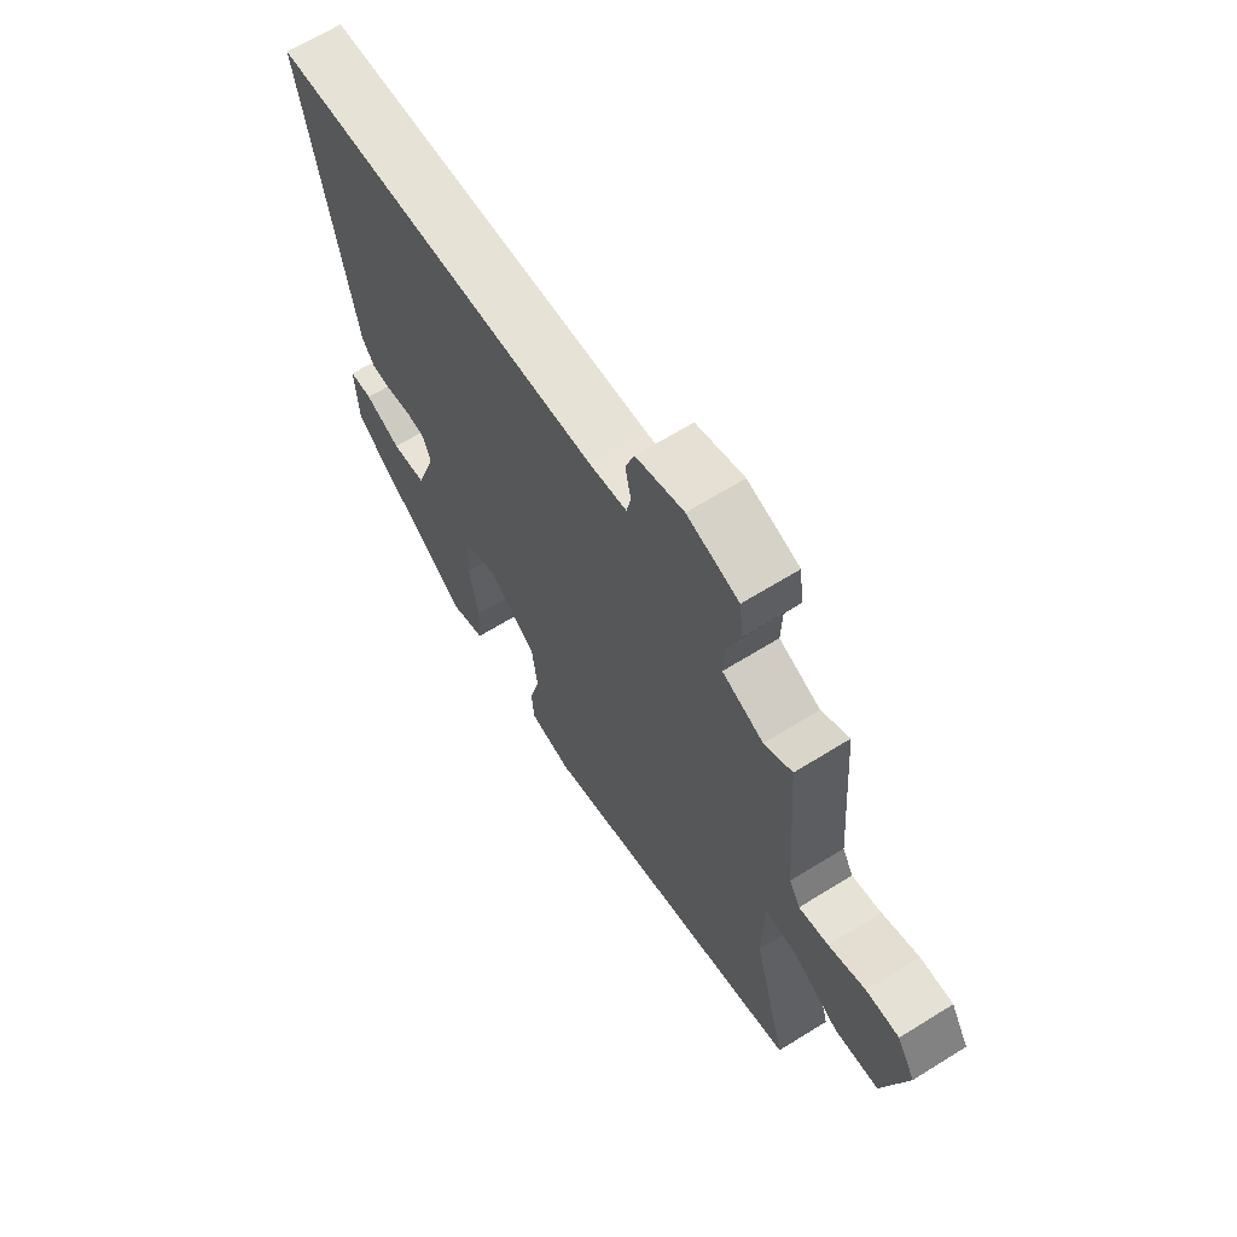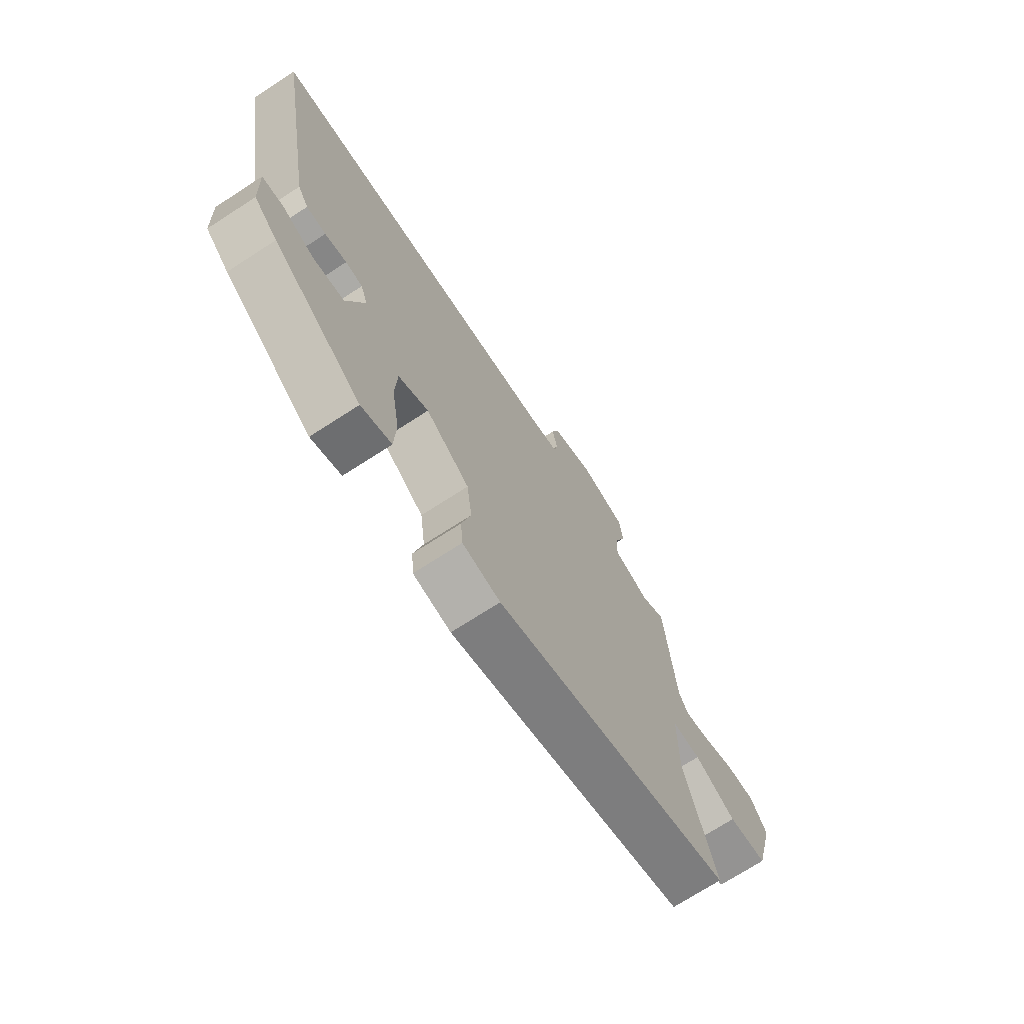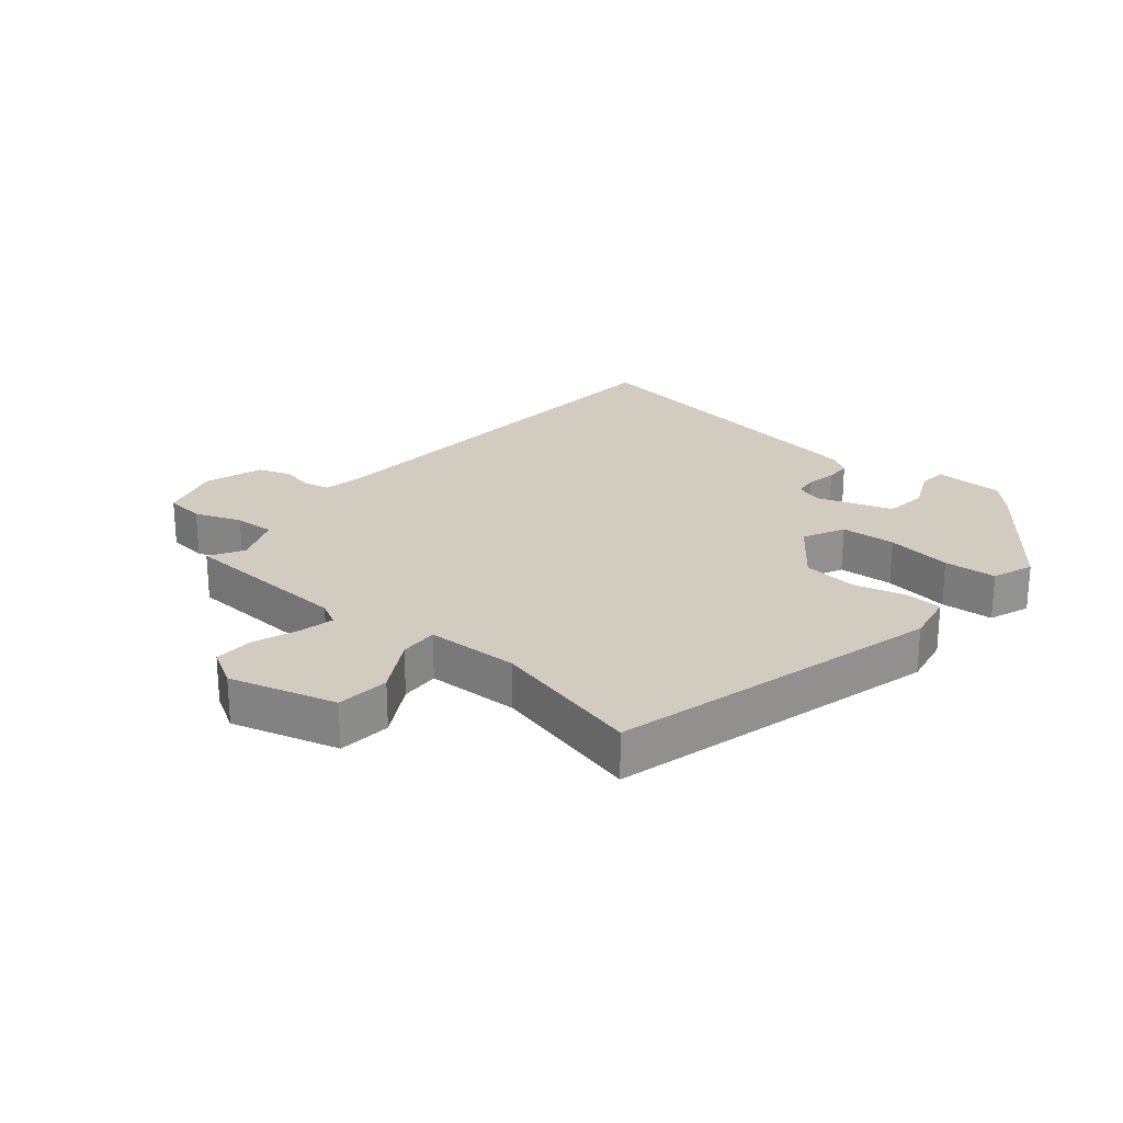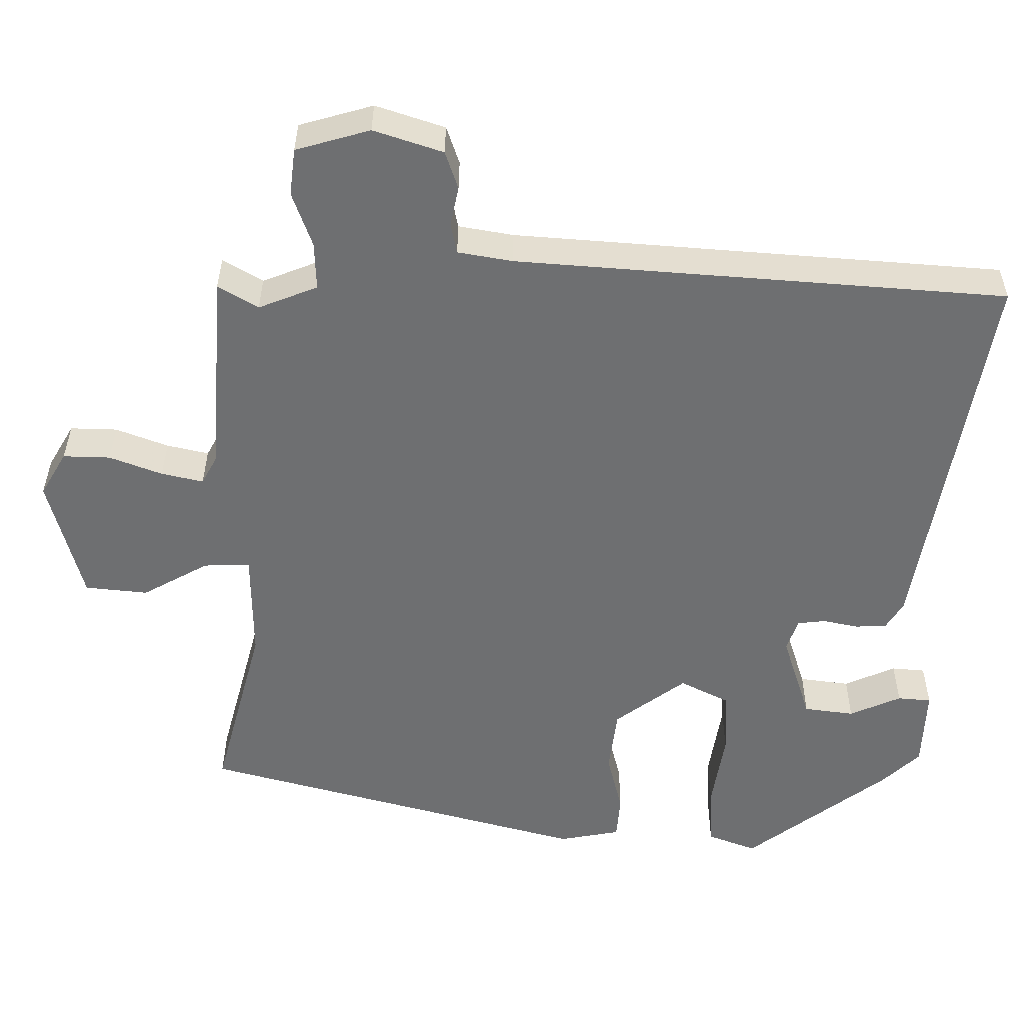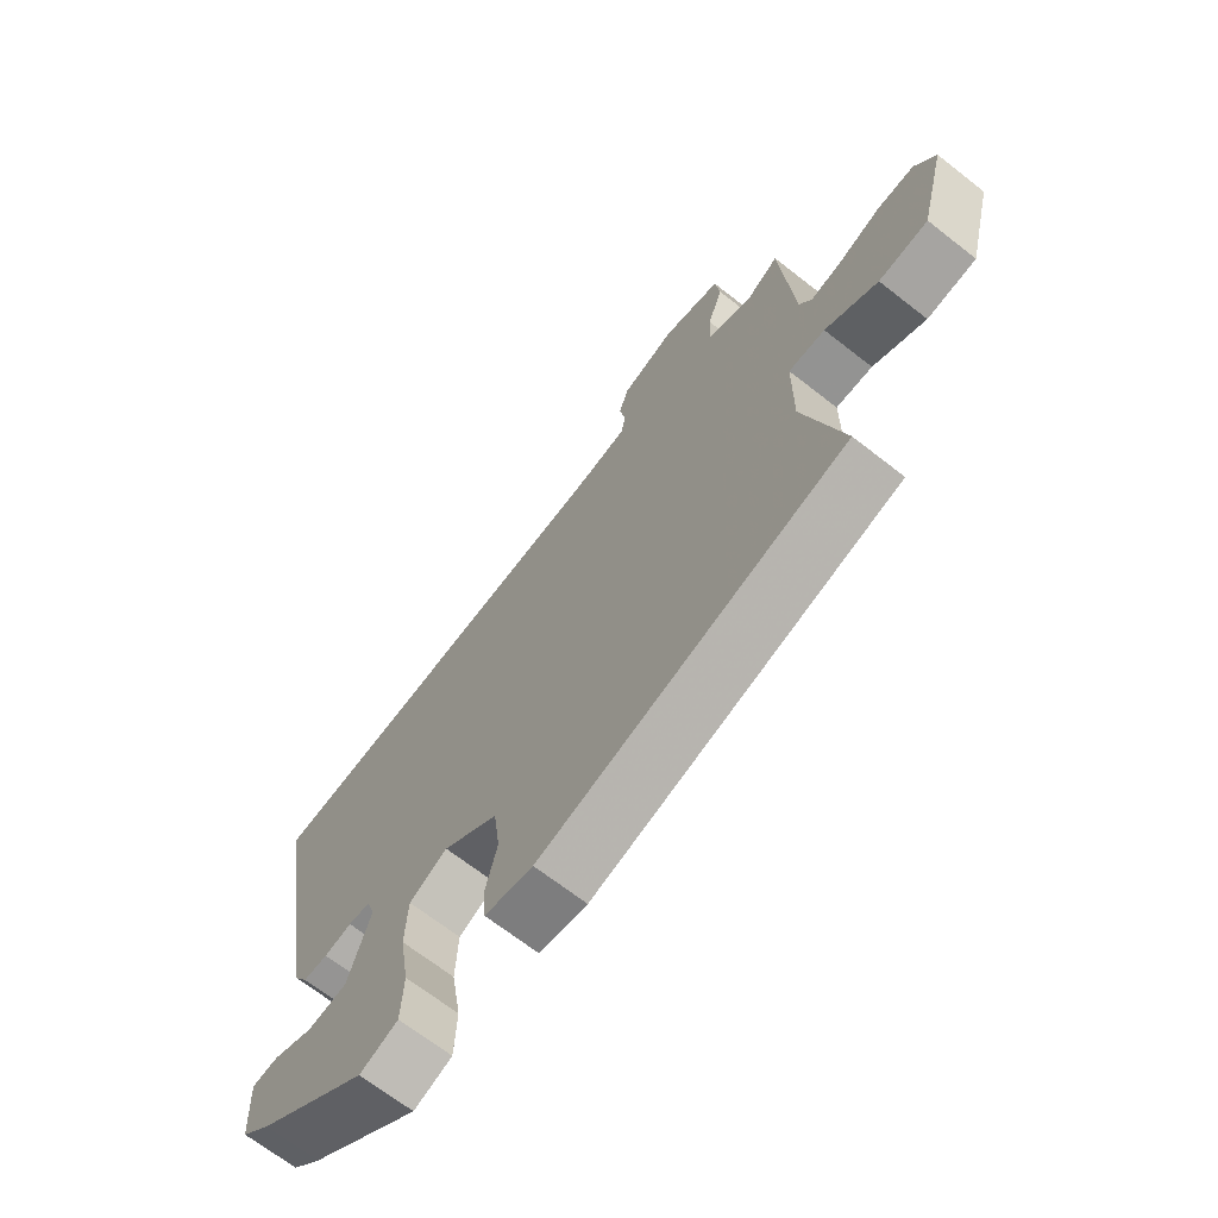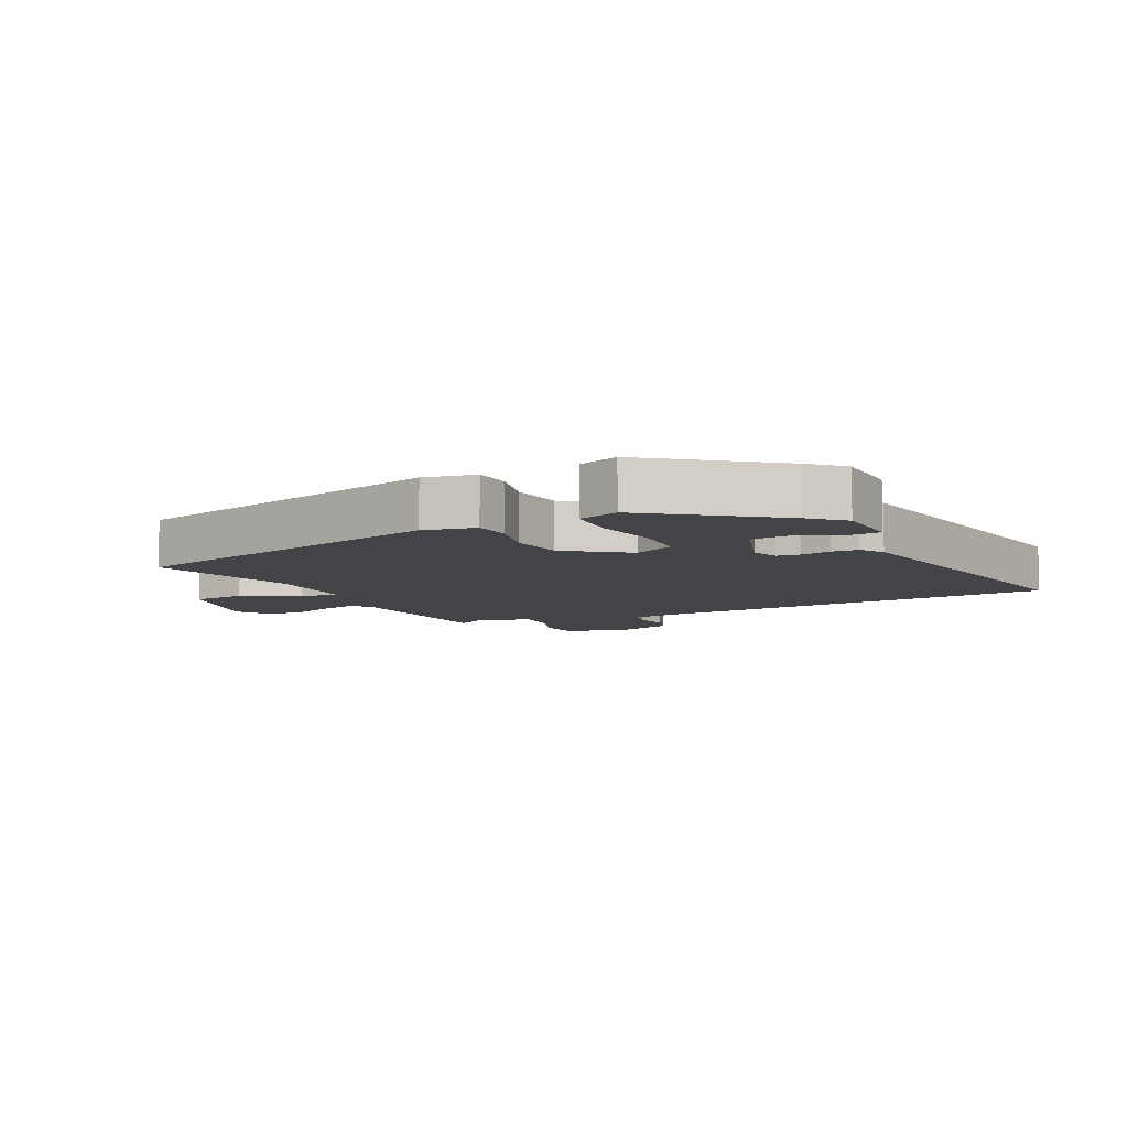
<metadata>
{"format":"obj","ext":"obj","renderer":"f3d","projection":"perspective","resolution":1024,"background":"white","views":[{"elev":65.5,"azim":58.0,"up":"+Z"},{"elev":-71.7,"azim":-57.1,"up":"+Z"},{"elev":24.0,"azim":129.0,"up":"+Y"},{"elev":35.5,"azim":-179.8,"up":"+Z"},{"elev":-68.3,"azim":51.9,"up":"+Z"},{"elev":-7.9,"azim":-154.1,"up":"+Y"}]}
</metadata>
<code>
v 0.528 0.07 -0.353
v 0.009 0.07 -0.496
v -0.073 0.07 -0.481
v -0.078 0.07 -0.422
v -0.058 0.07 -0.34
v -0.069 0.07 -0.253
v -0.164 0.07 -0.183
v -0.229 0.07 -0.216
v -0.233 0.07 -0.303
v -0.216 0.07 -0.407
v -0.22 0.07 -0.49
v -0.285 0.07 -0.515
v -0.476 0.07 -0.372
v -0.526 0.07 -0.325
v -0.531 0.07 -0.215
v -0.486 0.07 -0.211
v -0.417 0.07 -0.241
v -0.35 0.07 -0.232
v -0.312 0.07 -0.113
v -0.327 0.07 -0.07
v -0.364 0.07 -0.066
v -0.411 0.07 -0.076
v -0.453 0.07 -0.075
v -0.476 0.07 -0.038
v -0.566 0.07 0.478
v 0.087 0.07 0.53
v 0.16 0.07 0.543
v 0.168 0.07 0.584
v 0.157 0.07 0.637
v 0.174 0.07 0.688
v 0.266 0.07 0.719
v 0.365 0.07 0.691
v 0.373 0.07 0.628
v 0.347 0.07 0.554
v 0.345 0.07 0.49
v 0.424 0.07 0.459
v 0.477 0.07 0.491
v 0.498 0.07 0.216
v 0.519 0.07 0.178
v 0.575 0.07 0.191
v 0.645 0.07 0.218
v 0.708 0.07 0.22
v 0.743 0.07 0.161
v 0.699 0.07 -0.008
v 0.615 0.07 -0.017
v 0.526 0.07 0.032
v 0.464 0.07 0.034
v 0.463 0.07 -0.113
v 0.528 0 -0.353
v 0.009 0 -0.496
v -0.073 0 -0.481
v -0.078 0 -0.422
v -0.058 0 -0.34
v -0.069 0 -0.253
v -0.164 0 -0.183
v -0.229 0 -0.216
v -0.233 0 -0.303
v -0.216 0 -0.407
v -0.22 0 -0.49
v -0.285 0 -0.515
v -0.476 0 -0.372
v -0.526 0 -0.325
v -0.531 0 -0.215
v -0.486 0 -0.211
v -0.417 0 -0.241
v -0.35 0 -0.232
v -0.312 0 -0.113
v -0.327 0 -0.07
v -0.364 0 -0.066
v -0.411 0 -0.076
v -0.453 0 -0.075
v -0.476 0 -0.038
v -0.566 0 0.478
v 0.087 0 0.53
v 0.16 0 0.543
v 0.168 0 0.584
v 0.157 0 0.637
v 0.174 0 0.688
v 0.266 0 0.719
v 0.365 0 0.691
v 0.373 0 0.628
v 0.347 0 0.554
v 0.345 0 0.49
v 0.424 0 0.459
v 0.477 0 0.491
v 0.498 0 0.216
v 0.519 0 0.178
v 0.575 0 0.191
v 0.645 0 0.218
v 0.708 0 0.22
v 0.743 0 0.161
v 0.699 0 -0.008
v 0.615 0 -0.017
v 0.526 0 0.032
v 0.464 0 0.034
v 0.463 0 -0.113
f 43 44 45 46
f 43 46 47
f 40 41 42 43
f 39 40 43 47
f 38 39 47
f 36 37 38 47
f 35 36 47 48
f 31 32 33 34
f 31 34 35
f 28 29 30 31
f 27 28 31 35
f 26 27 35 48
f 21 22 23 24
f 20 21 24 25
f 14 15 16 17
f 14 17 18
f 13 14 18
f 12 13 18
f 9 10 11 12
f 8 9 12 18
f 7 8 18 19
f 2 3 4 5
f 2 5 6
f 1 2 6
f 48 1 6 7
f 20 25 26 48
f 7 19 20 48
f 94 93 92 91
f 95 94 91
f 91 90 89 88
f 95 91 88 87
f 95 87 86
f 95 86 85 84
f 96 95 84 83
f 82 81 80 79
f 83 82 79
f 79 78 77 76
f 83 79 76 75
f 96 83 75 74
f 72 71 70 69
f 73 72 69 68
f 65 64 63 62
f 66 65 62
f 66 62 61
f 66 61 60
f 60 59 58 57
f 66 60 57 56
f 67 66 56 55
f 53 52 51 50
f 54 53 50
f 54 50 49
f 55 54 49 96
f 96 74 73 68
f 96 68 67 55
f 1 49 50 2
f 2 50 51 3
f 3 51 52 4
f 4 52 53 5
f 5 53 54 6
f 6 54 55 7
f 7 55 56 8
f 8 56 57 9
f 9 57 58 10
f 10 58 59 11
f 11 59 60 12
f 12 60 61 13
f 13 61 62 14
f 14 62 63 15
f 15 63 64 16
f 16 64 65 17
f 17 65 66 18
f 18 66 67 19
f 19 67 68 20
f 20 68 69 21
f 21 69 70 22
f 22 70 71 23
f 23 71 72 24
f 24 72 73 25
f 25 73 74 26
f 26 74 75 27
f 27 75 76 28
f 28 76 77 29
f 29 77 78 30
f 30 78 79 31
f 31 79 80 32
f 32 80 81 33
f 33 81 82 34
f 34 82 83 35
f 35 83 84 36
f 36 84 85 37
f 37 85 86 38
f 38 86 87 39
f 39 87 88 40
f 40 88 89 41
f 41 89 90 42
f 42 90 91 43
f 43 91 92 44
f 44 92 93 45
f 45 93 94 46
f 46 94 95 47
f 47 95 96 48
f 48 96 49 1

</code>
